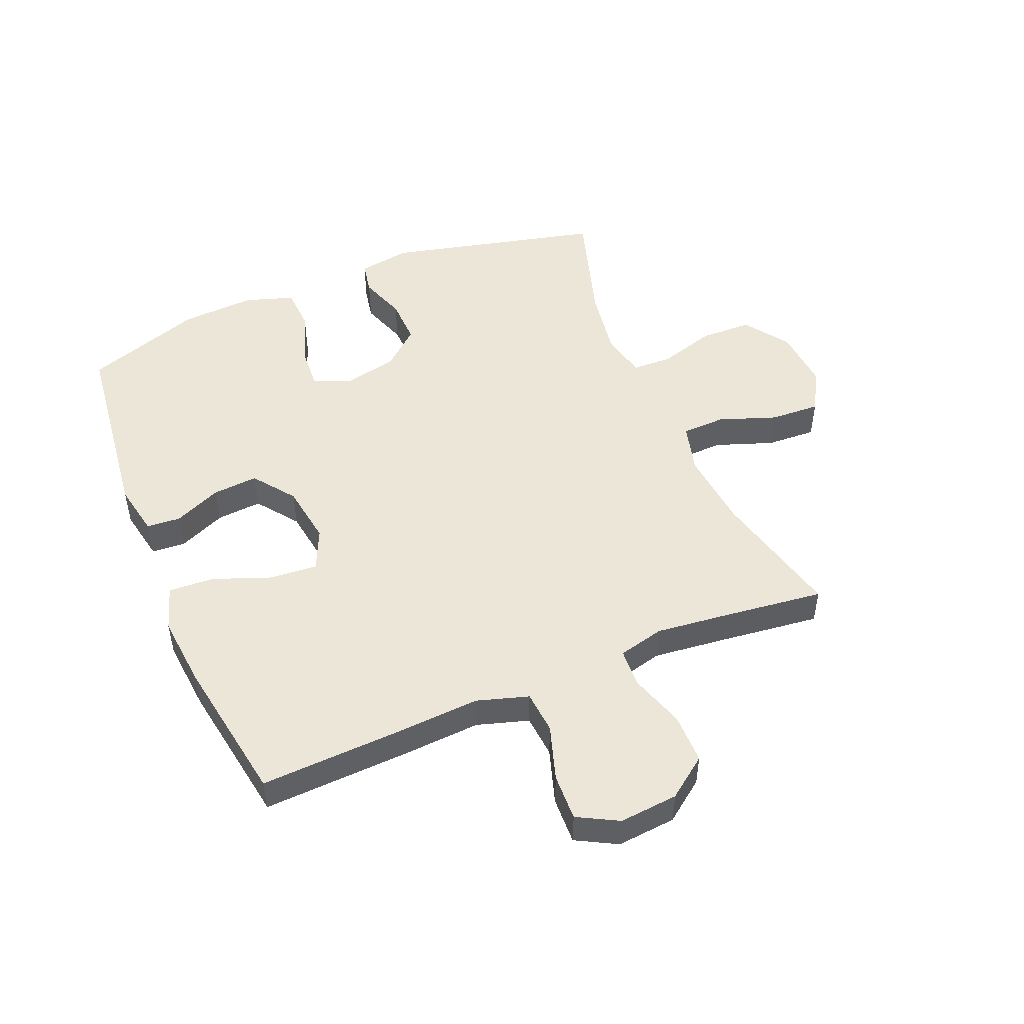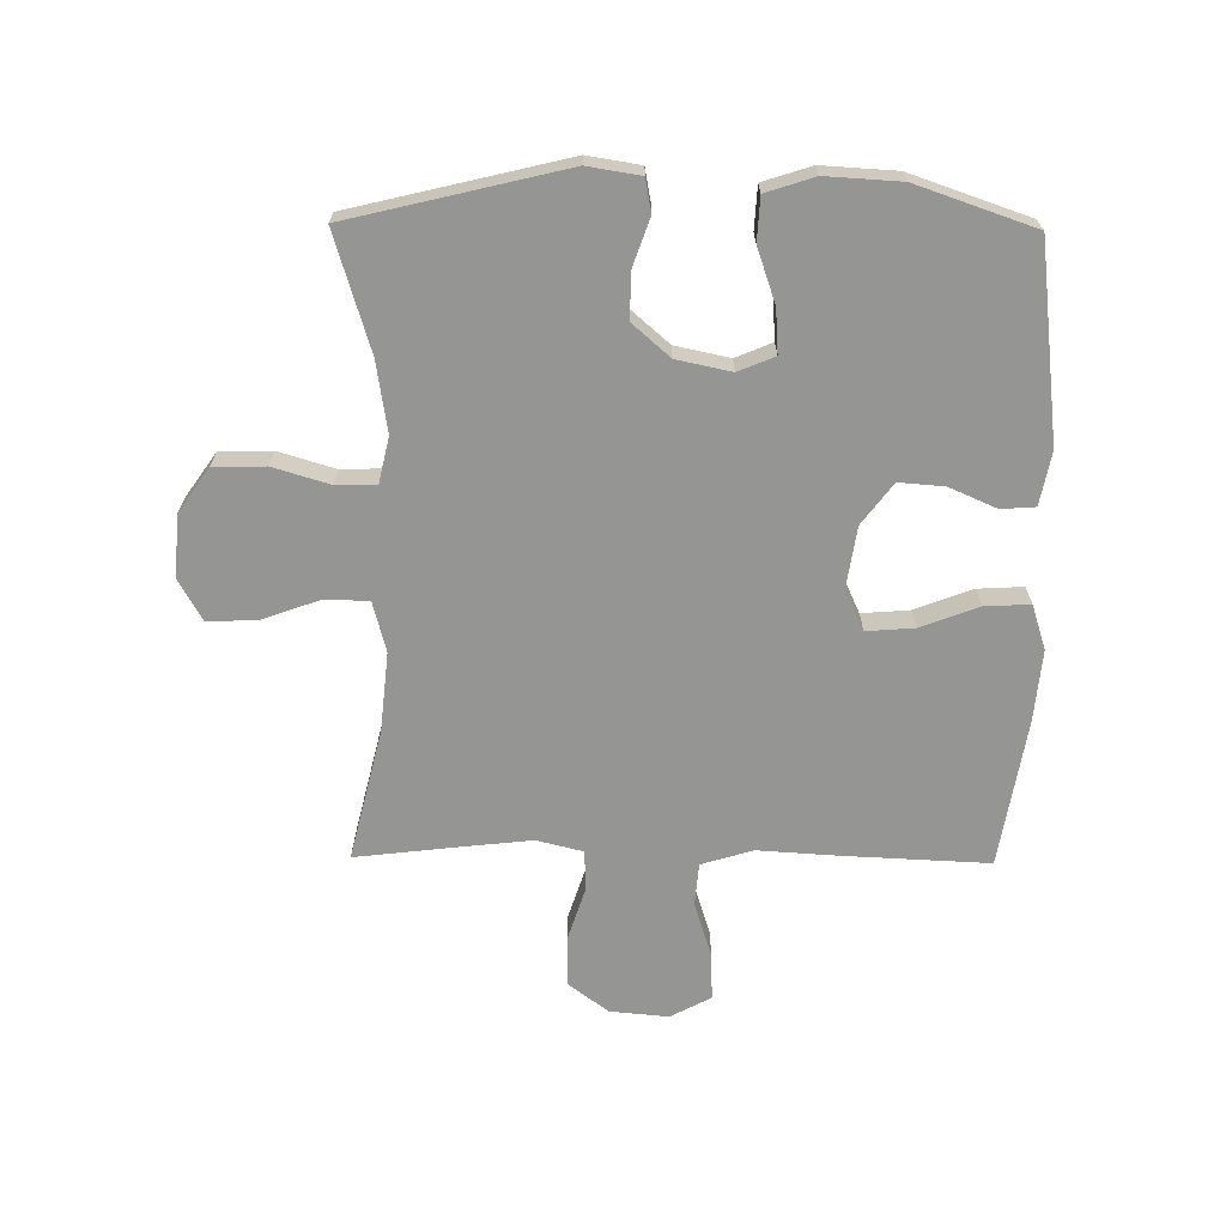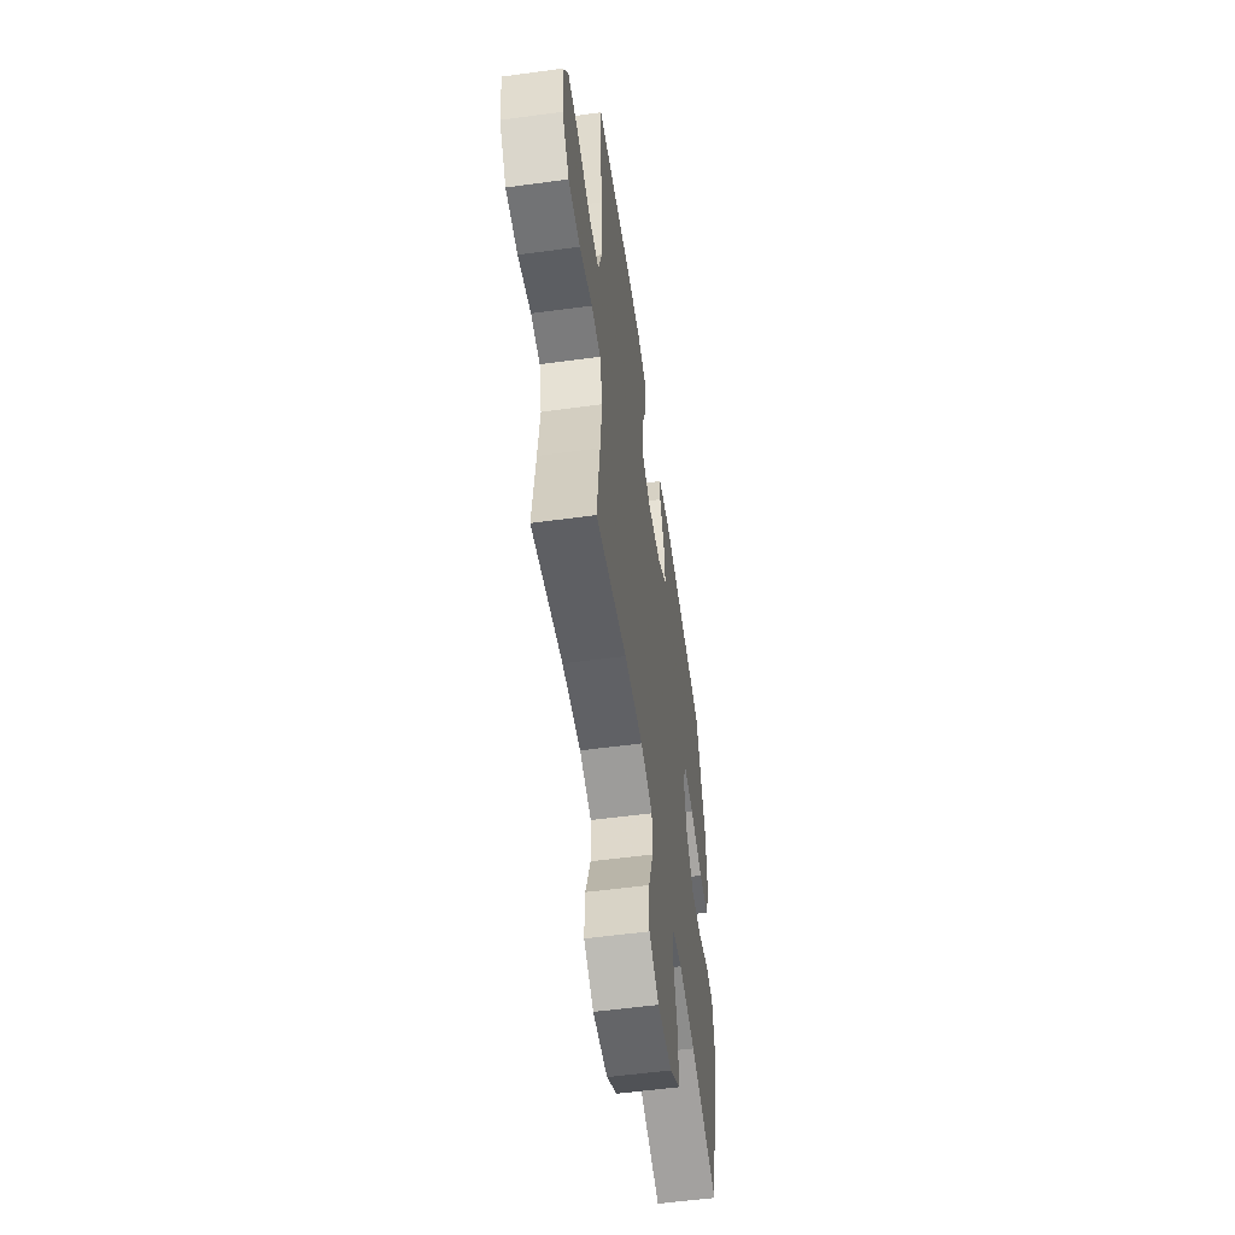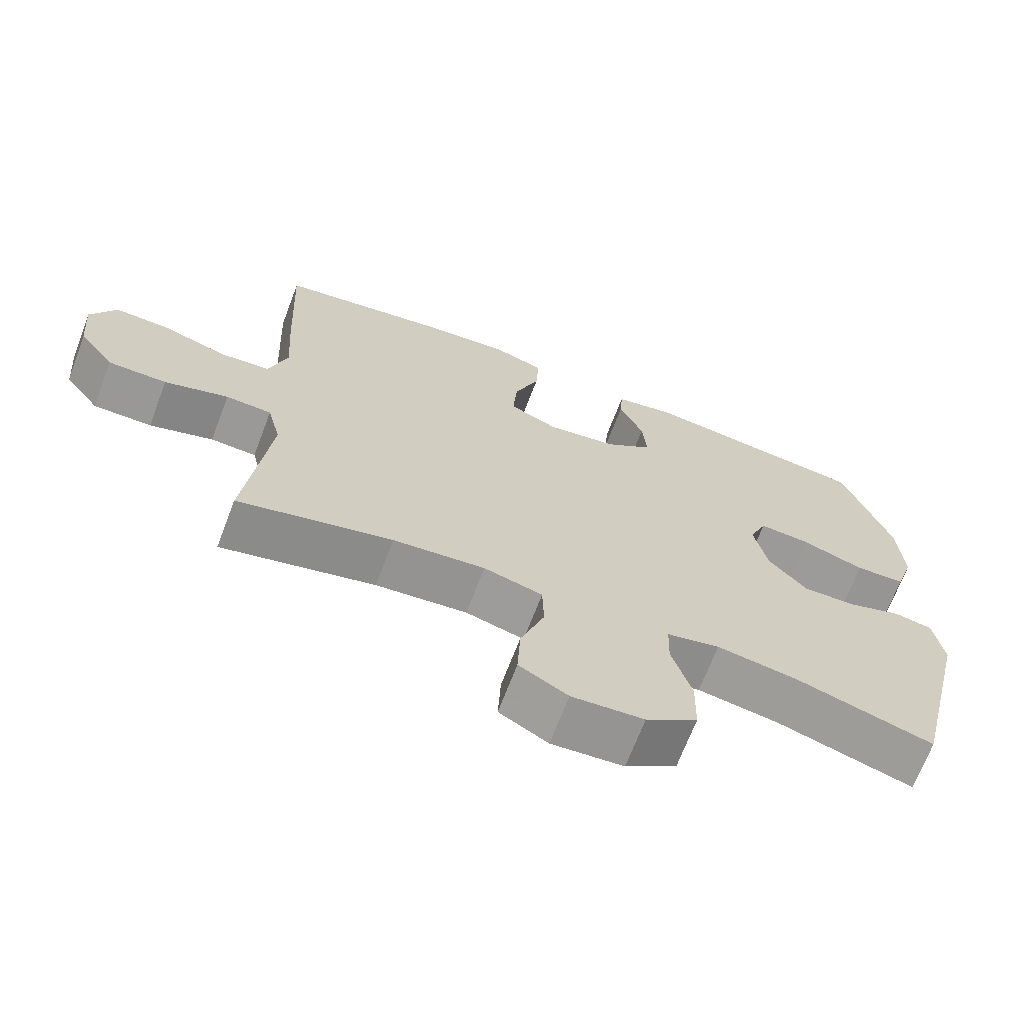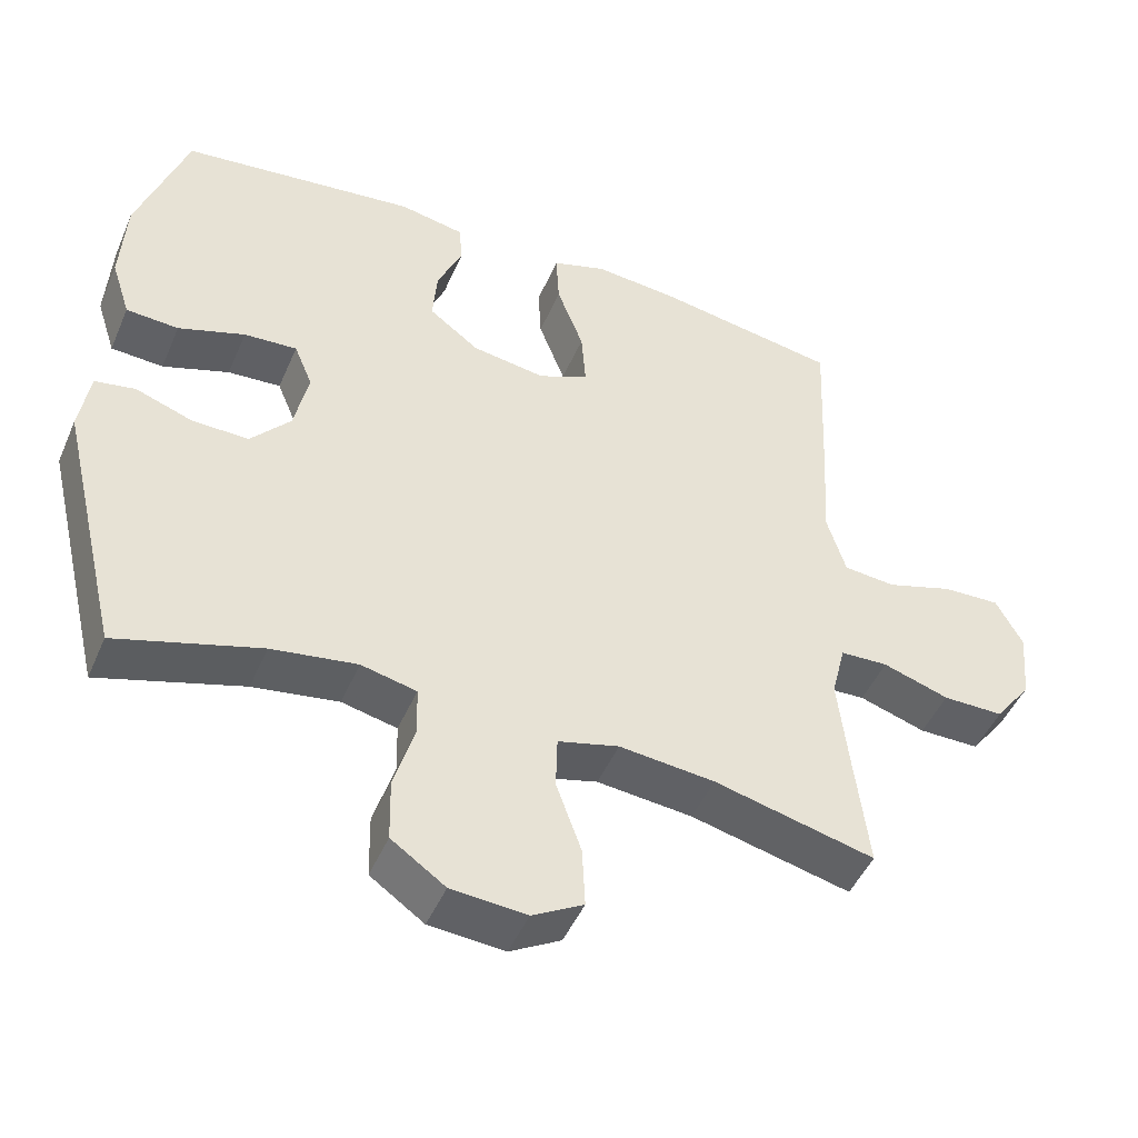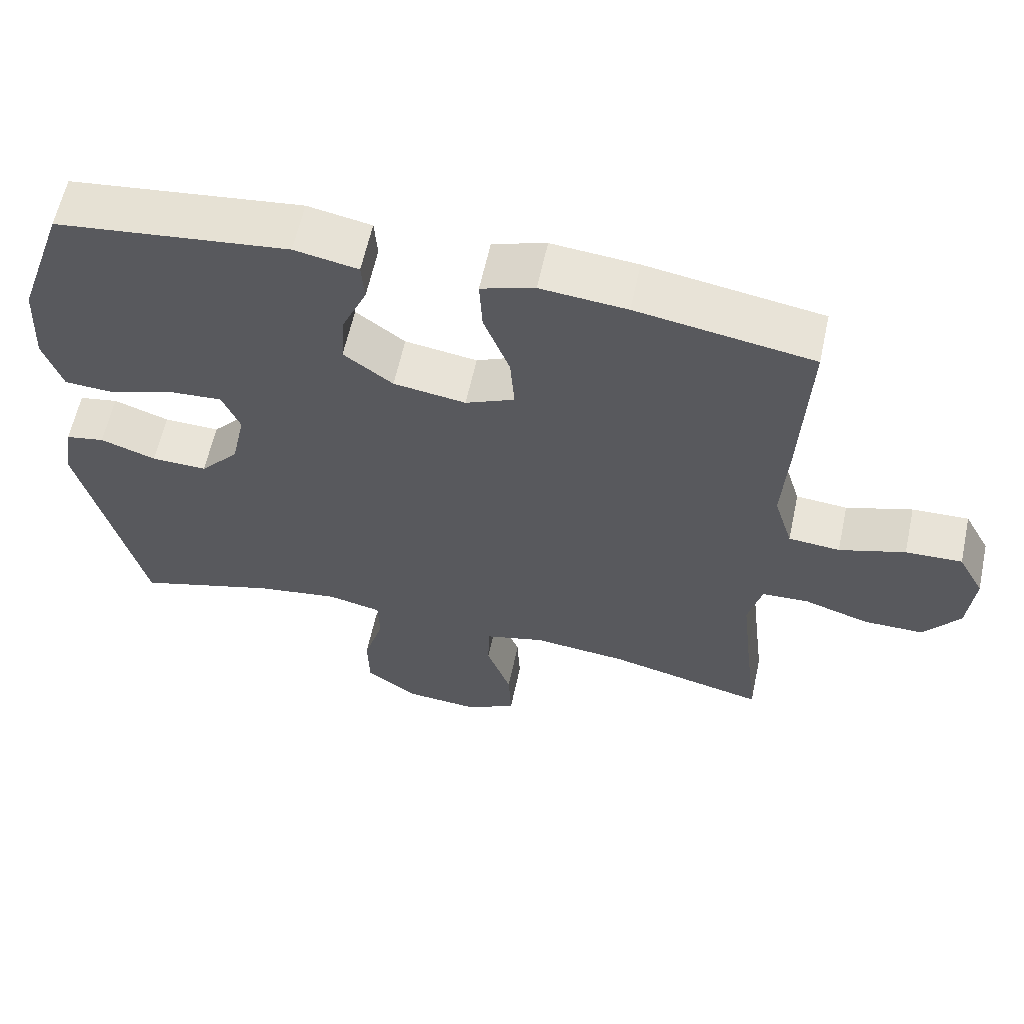
<metadata>
{"format":"obj","ext":"obj","renderer":"f3d","projection":"perspective","resolution":1024,"background":"white","views":[{"elev":49.5,"azim":67.4,"up":"+Y"},{"elev":-67.4,"azim":-90.6,"up":"+Y"},{"elev":-55.9,"azim":98.1,"up":"+Z"},{"elev":-68.5,"azim":159.2,"up":"+Z"},{"elev":-47.3,"azim":-22.7,"up":"+Z"},{"elev":60.8,"azim":12.2,"up":"+Z"}]}
</metadata>
<code>
v 0.5 0.07 0.5
v 0.489 0.07 0.256
v 0.481 0.07 0.127
v 0.507 0.07 0.042
v 0.578 0.07 0.036
v 0.669 0.07 0.065
v 0.747 0.07 0.068
v 0.783 0.07 0.001
v 0.774 0.07 -0.096
v 0.724 0.07 -0.163
v 0.641 0.07 -0.163
v 0.551 0.07 -0.134
v 0.486 0.07 -0.137
v 0.467 0.07 -0.213
v 0.48 0.07 -0.331
v 0.5 0.07 -0.5
v 0.282 0.07 -0.447
v 0.152 0.07 -0.434
v 0.069 0.07 -0.456
v 0.067 0.07 -0.528
v 0.101 0.07 -0.623
v 0.105 0.07 -0.705
v 0.036 0.07 -0.744
v -0.066 0.07 -0.736
v -0.139 0.07 -0.685
v -0.141 0.07 -0.599
v -0.113 0.07 -0.506
v -0.115 0.07 -0.44
v -0.19 0.07 -0.423
v -0.306 0.07 -0.441
v -0.5 0.07 -0.5
v -0.585 0.07 -0.146
v -0.571 0.07 -0.059
v -0.517 0.07 -0.049
v -0.44 0.07 -0.076
v -0.363 0.07 -0.078
v -0.309 0.07 -0.016
v -0.29 0.07 0.074
v -0.315 0.07 0.134
v -0.387 0.07 0.129
v -0.477 0.07 0.098
v -0.548 0.07 0.102
v -0.574 0.07 0.182
v -0.567 0.07 0.305
v -0.5 0.07 0.5
v -0.178 0.07 0.539
v -0.09 0.07 0.522
v -0.086 0.07 0.466
v -0.12 0.07 0.388
v -0.126 0.07 0.313
v -0.058 0.07 0.262
v 0.042 0.07 0.247
v 0.11 0.07 0.278
v 0.104 0.07 0.357
v 0.068 0.07 0.452
v 0.064 0.07 0.527
v 0.138 0.07 0.551
v 0.257 0.07 0.54
v 0.5 0 0.5
v 0.489 0 0.256
v 0.481 0 0.127
v 0.507 0 0.042
v 0.578 0 0.036
v 0.669 0 0.065
v 0.747 0 0.068
v 0.783 0 0.001
v 0.774 0 -0.096
v 0.724 0 -0.163
v 0.641 0 -0.163
v 0.551 0 -0.134
v 0.486 0 -0.137
v 0.467 0 -0.213
v 0.48 0 -0.331
v 0.5 0 -0.5
v 0.282 0 -0.447
v 0.152 0 -0.434
v 0.069 0 -0.456
v 0.067 0 -0.528
v 0.101 0 -0.623
v 0.105 0 -0.705
v 0.036 0 -0.744
v -0.066 0 -0.736
v -0.139 0 -0.685
v -0.141 0 -0.599
v -0.113 0 -0.506
v -0.115 0 -0.44
v -0.19 0 -0.423
v -0.306 0 -0.441
v -0.5 0 -0.5
v -0.585 0 -0.146
v -0.571 0 -0.059
v -0.517 0 -0.049
v -0.44 0 -0.076
v -0.363 0 -0.078
v -0.309 0 -0.016
v -0.29 0 0.074
v -0.315 0 0.134
v -0.387 0 0.129
v -0.477 0 0.098
v -0.548 0 0.102
v -0.574 0 0.182
v -0.567 0 0.305
v -0.5 0 0.5
v -0.178 0 0.539
v -0.09 0 0.522
v -0.086 0 0.466
v -0.12 0 0.388
v -0.126 0 0.313
v -0.058 0 0.262
v 0.042 0 0.247
v 0.11 0 0.278
v 0.104 0 0.357
v 0.068 0 0.452
v 0.064 0 0.527
v 0.138 0 0.551
v 0.257 0 0.54
f 1 2 3
f 58 1 3
f 57 58 3
f 56 57 3
f 55 56 3
f 54 55 3
f 53 54 3 4
f 52 53 4
f 51 52 4
f 47 48 49
f 46 47 49
f 45 46 49
f 44 45 49
f 43 44 49
f 42 43 49
f 41 42 49
f 40 41 49
f 39 40 49 50
f 38 39 50 51
f 33 34 35
f 32 33 35
f 31 32 35
f 30 31 35
f 29 30 35 36
f 28 29 36 37
f 25 26 27
f 24 25 27
f 23 24 27
f 22 23 27
f 21 22 27
f 20 21 27
f 19 20 27 28
f 38 51 4
f 37 38 4
f 28 37 4
f 19 28 4
f 18 19 4
f 10 11 12
f 9 10 12
f 8 9 12
f 7 8 12
f 6 7 12
f 5 6 12
f 5 12 13
f 4 5 13
f 18 4 13
f 17 18 13
f 15 16 17
f 14 15 17
f 13 14 17
f 61 60 59
f 61 59 116
f 61 116 115
f 61 115 114
f 61 114 113
f 61 113 112
f 62 61 112 111
f 62 111 110
f 62 110 109
f 107 106 105
f 107 105 104
f 107 104 103
f 107 103 102
f 107 102 101
f 107 101 100
f 107 100 99
f 107 99 98
f 108 107 98 97
f 109 108 97 96
f 93 92 91
f 93 91 90
f 93 90 89
f 93 89 88
f 94 93 88 87
f 95 94 87 86
f 85 84 83
f 85 83 82
f 85 82 81
f 85 81 80
f 85 80 79
f 85 79 78
f 86 85 78 77
f 62 109 96
f 62 96 95
f 62 95 86
f 62 86 77
f 62 77 76
f 70 69 68
f 70 68 67
f 70 67 66
f 70 66 65
f 70 65 64
f 70 64 63
f 71 70 63
f 71 63 62
f 71 62 76
f 71 76 75
f 75 74 73
f 75 73 72
f 75 72 71
f 1 59 60 2
f 2 60 61 3
f 3 61 62 4
f 4 62 63 5
f 5 63 64 6
f 6 64 65 7
f 7 65 66 8
f 8 66 67 9
f 9 67 68 10
f 10 68 69 11
f 11 69 70 12
f 12 70 71 13
f 13 71 72 14
f 14 72 73 15
f 15 73 74 16
f 16 74 75 17
f 17 75 76 18
f 18 76 77 19
f 19 77 78 20
f 20 78 79 21
f 21 79 80 22
f 22 80 81 23
f 23 81 82 24
f 24 82 83 25
f 25 83 84 26
f 26 84 85 27
f 27 85 86 28
f 28 86 87 29
f 29 87 88 30
f 30 88 89 31
f 31 89 90 32
f 32 90 91 33
f 33 91 92 34
f 34 92 93 35
f 35 93 94 36
f 36 94 95 37
f 37 95 96 38
f 38 96 97 39
f 39 97 98 40
f 40 98 99 41
f 41 99 100 42
f 42 100 101 43
f 43 101 102 44
f 44 102 103 45
f 45 103 104 46
f 46 104 105 47
f 47 105 106 48
f 48 106 107 49
f 49 107 108 50
f 50 108 109 51
f 51 109 110 52
f 52 110 111 53
f 53 111 112 54
f 54 112 113 55
f 55 113 114 56
f 56 114 115 57
f 57 115 116 58
f 58 116 59 1

</code>
